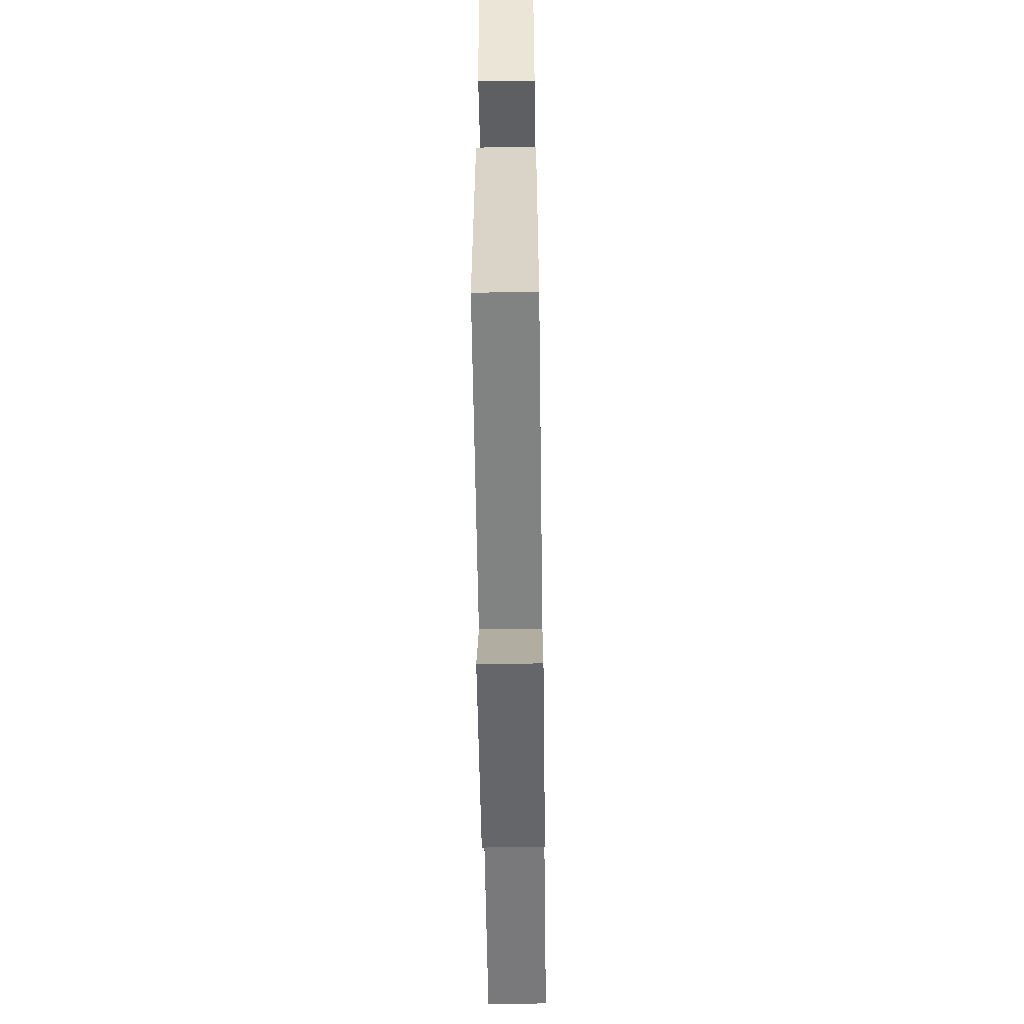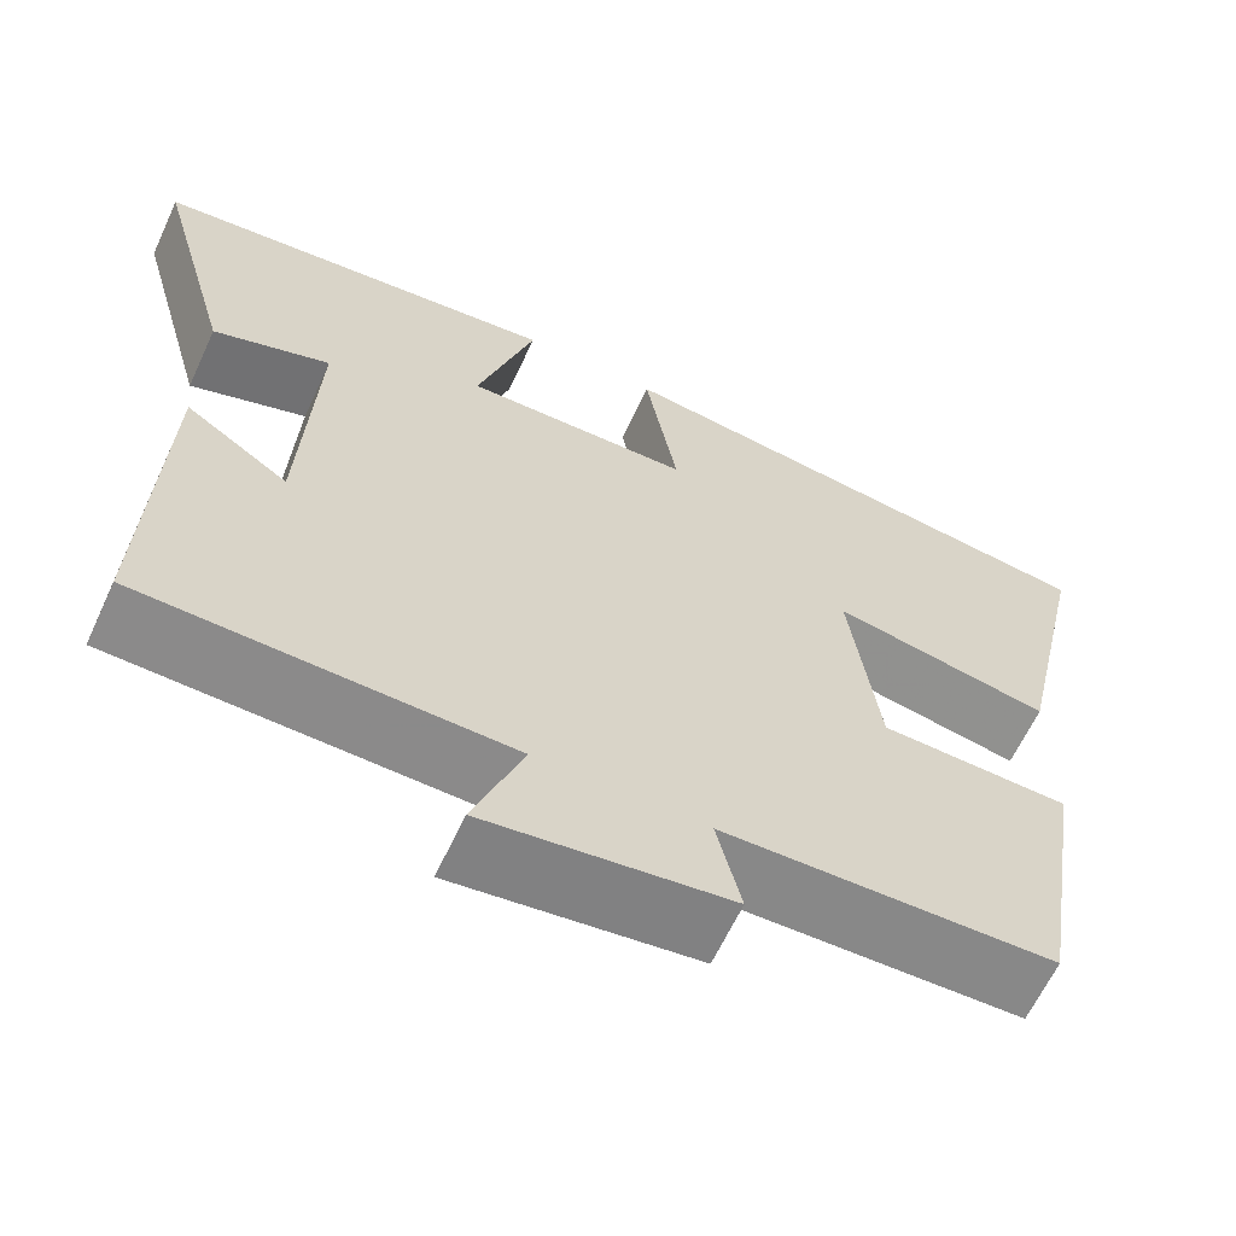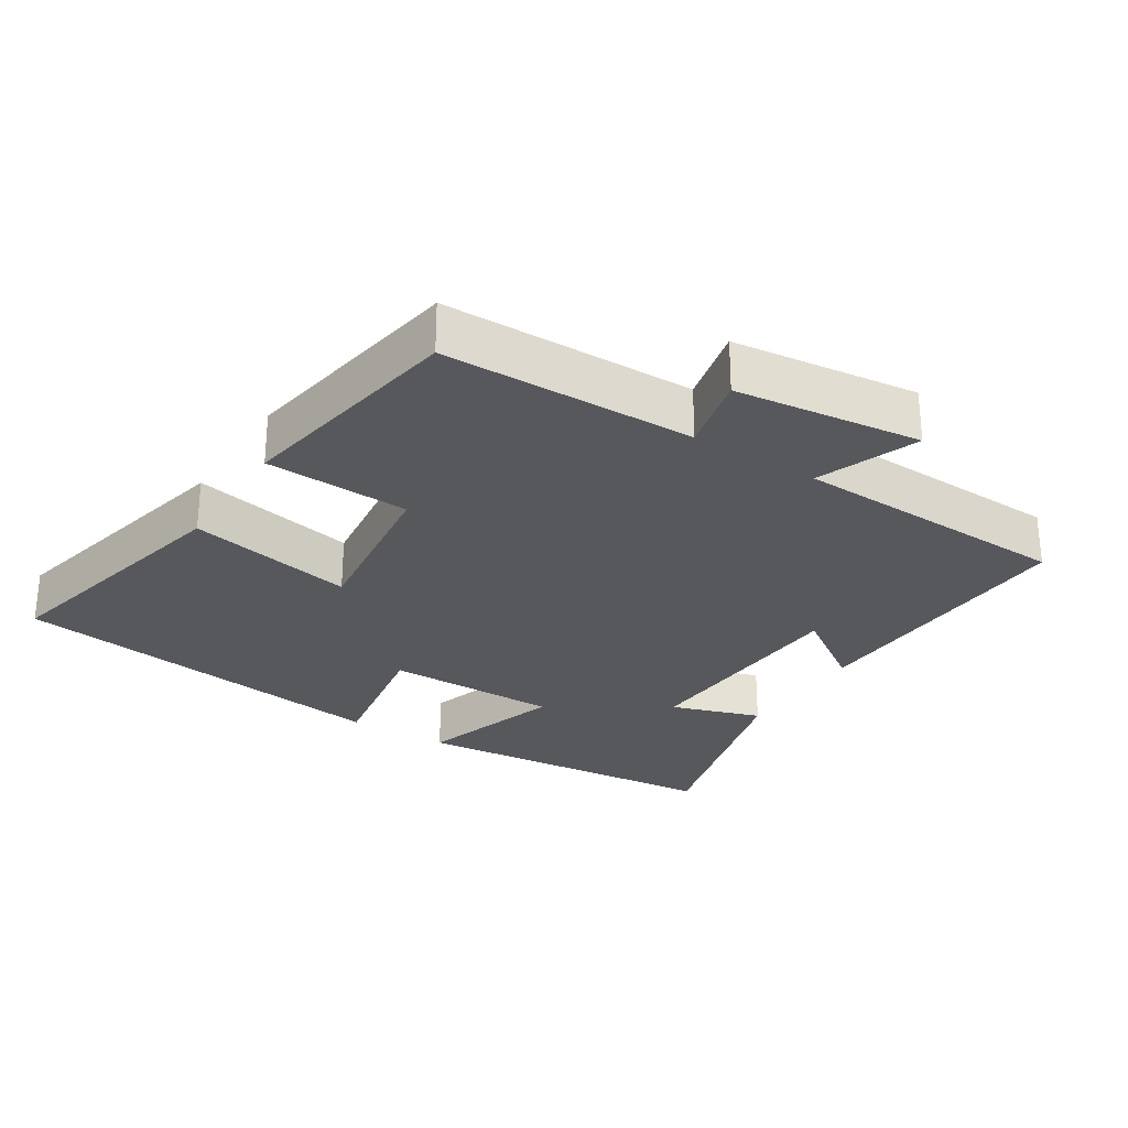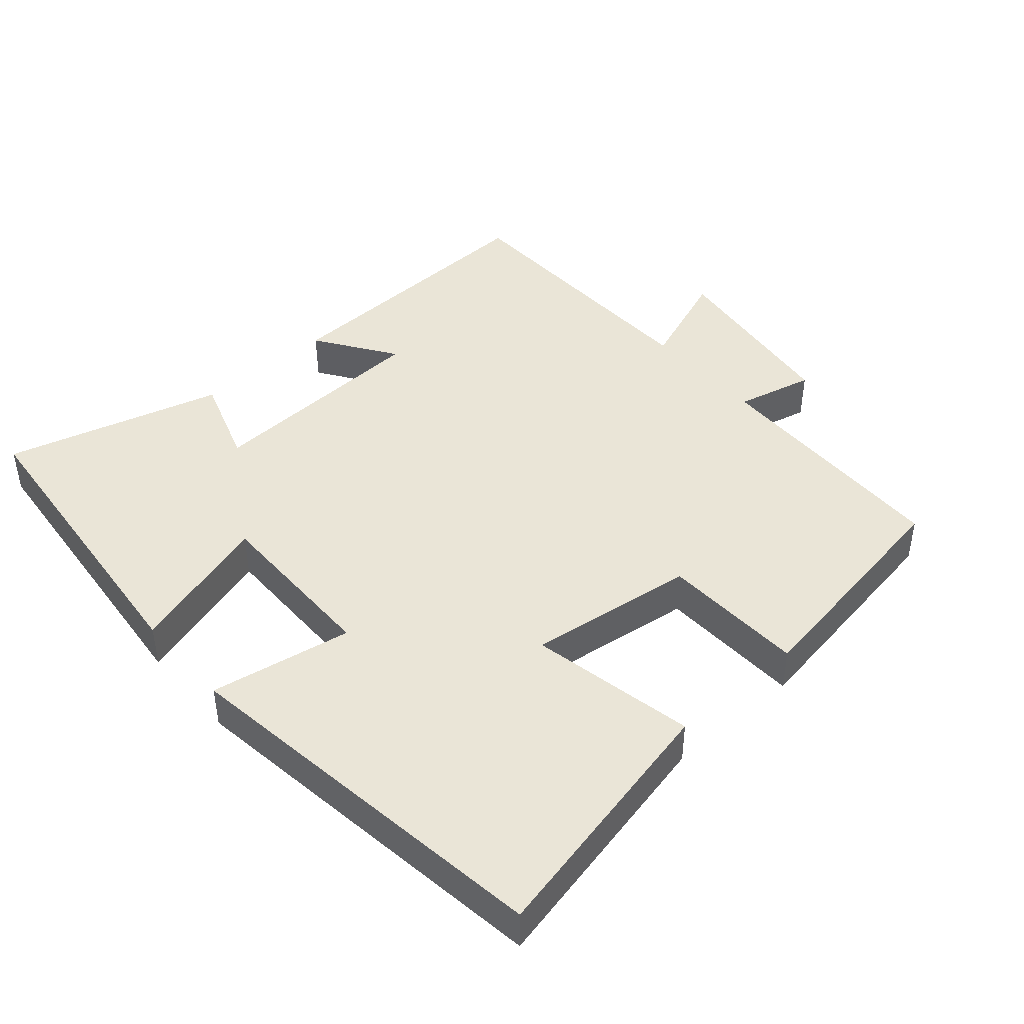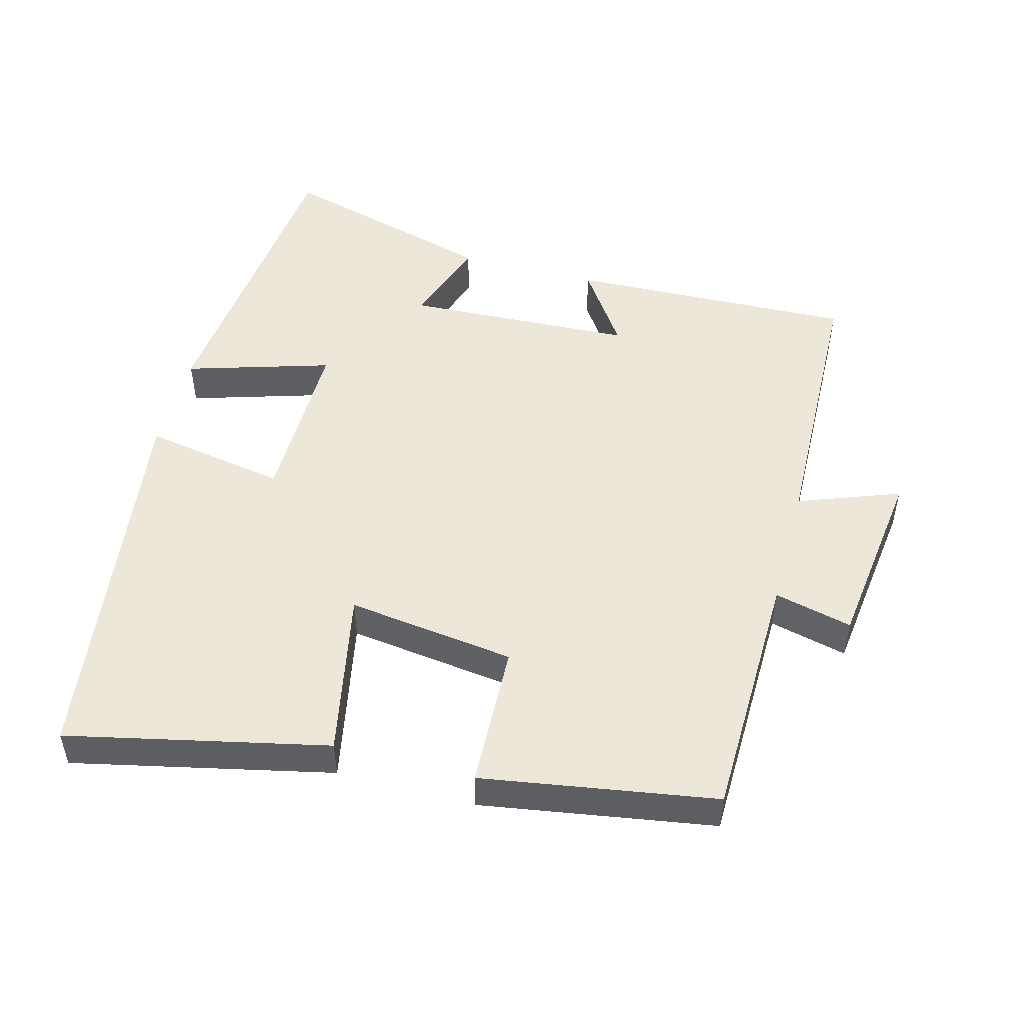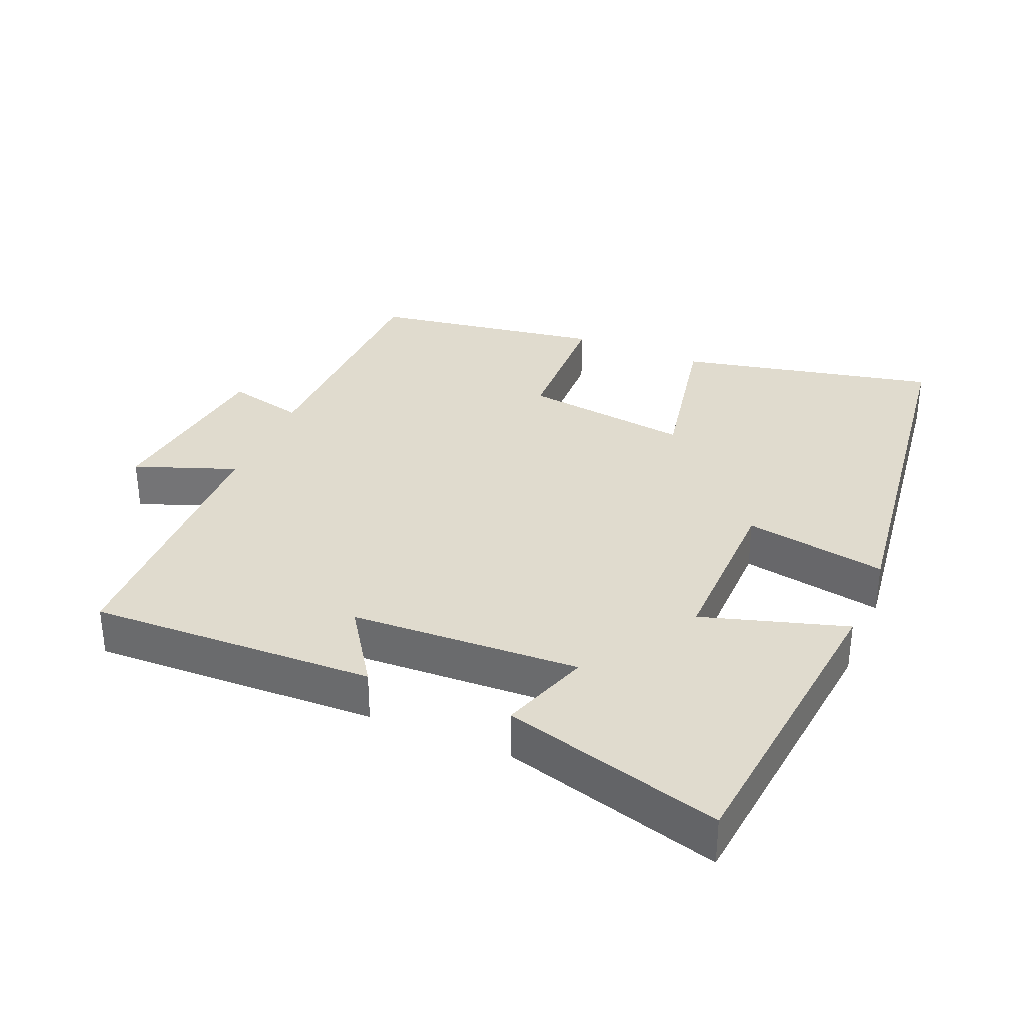
<metadata>
{"format":"obj","ext":"obj","renderer":"f3d","projection":"perspective","resolution":1024,"background":"white","views":[{"elev":-58.9,"azim":-89.2,"up":"+Z"},{"elev":-63.1,"azim":-24.8,"up":"+Z"},{"elev":-27.8,"azim":147.3,"up":"+Y"},{"elev":44.2,"azim":48.9,"up":"+Y"},{"elev":50.1,"azim":105.0,"up":"+Y"},{"elev":33.4,"azim":-66.9,"up":"+Y"}]}
</metadata>
<code>
v -0.588 0.07 0.454
v -0.132 0.07 0.5
v -0.196 0.07 0.291
v 0.056 0.07 0.293
v 0.02 0.07 0.5
v 0.583 0.07 0.424
v 0.5 0.07 0.049
v 0.258 0.07 0.097
v 0.29 0.07 -0.147
v 0.5 0.07 -0.155
v 0.445 0.07 -0.493
v 0.079 0.07 -0.5
v 0.106 0.07 -0.613
v -0.164 0.07 -0.647
v -0.109 0.07 -0.5
v -0.515 0.07 -0.488
v -0.5 0.07 -0.073
v -0.385 0.07 -0.151
v -0.369 0.07 0.181
v -0.5 0.07 0.137
v -0.588 0 0.454
v -0.132 0 0.5
v -0.196 0 0.291
v 0.056 0 0.293
v 0.02 0 0.5
v 0.583 0 0.424
v 0.5 0 0.049
v 0.258 0 0.097
v 0.29 0 -0.147
v 0.5 0 -0.155
v 0.445 0 -0.493
v 0.079 0 -0.5
v 0.106 0 -0.613
v -0.164 0 -0.647
v -0.109 0 -0.5
v -0.515 0 -0.488
v -0.5 0 -0.073
v -0.385 0 -0.151
v -0.369 0 0.181
v -0.5 0 0.137
f 1 2 3
f 20 1 3
f 19 20 3
f 18 19 3 4
f 15 16 17 18
f 15 18 4
f 12 13 14 15
f 11 12 15
f 10 11 15
f 9 10 15
f 8 9 15 4
f 6 7 8
f 5 6 8
f 4 5 8
f 23 22 21
f 23 21 40
f 23 40 39
f 24 23 39 38
f 38 37 36 35
f 24 38 35
f 35 34 33 32
f 35 32 31
f 35 31 30
f 35 30 29
f 24 35 29 28
f 28 27 26
f 28 26 25
f 28 25 24
f 1 21 22 2
f 2 22 23 3
f 3 23 24 4
f 4 24 25 5
f 5 25 26 6
f 6 26 27 7
f 7 27 28 8
f 8 28 29 9
f 9 29 30 10
f 10 30 31 11
f 11 31 32 12
f 12 32 33 13
f 13 33 34 14
f 14 34 35 15
f 15 35 36 16
f 16 36 37 17
f 17 37 38 18
f 18 38 39 19
f 19 39 40 20
f 20 40 21 1

</code>
